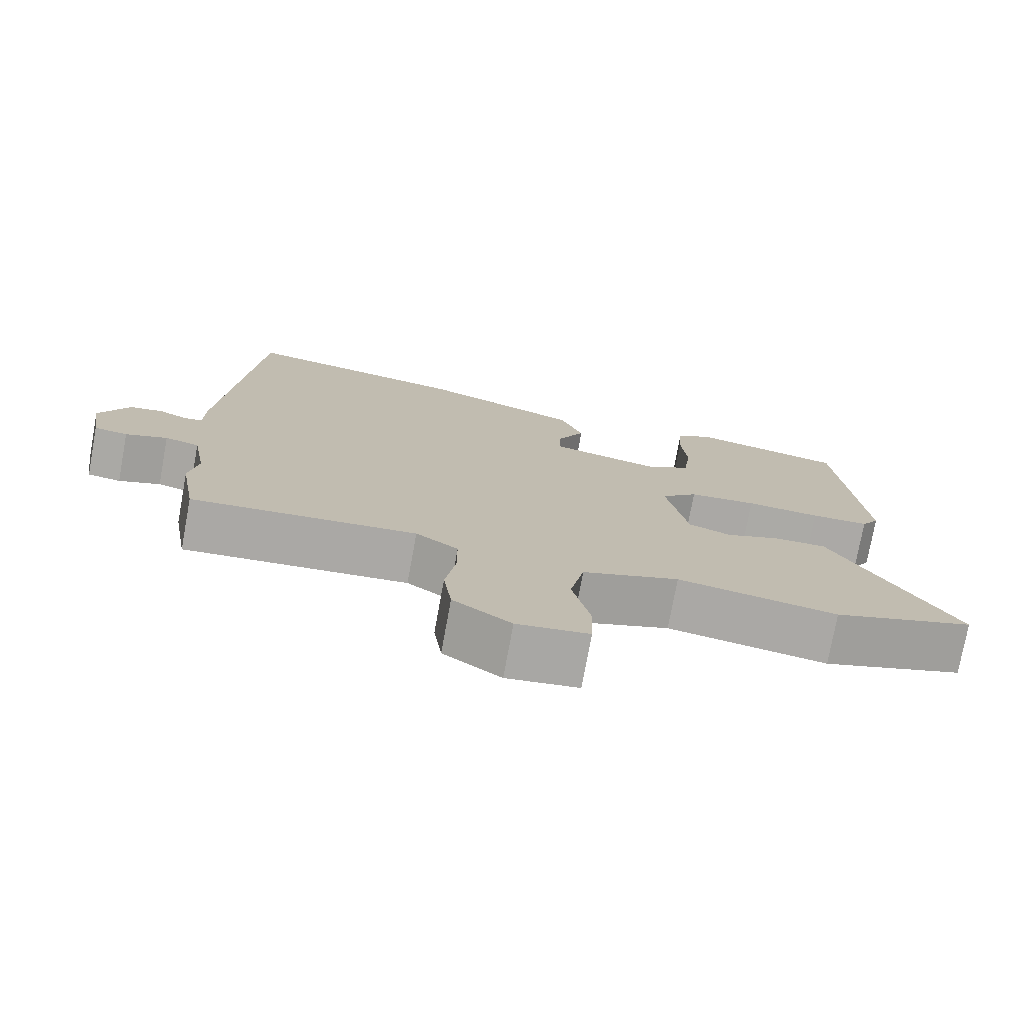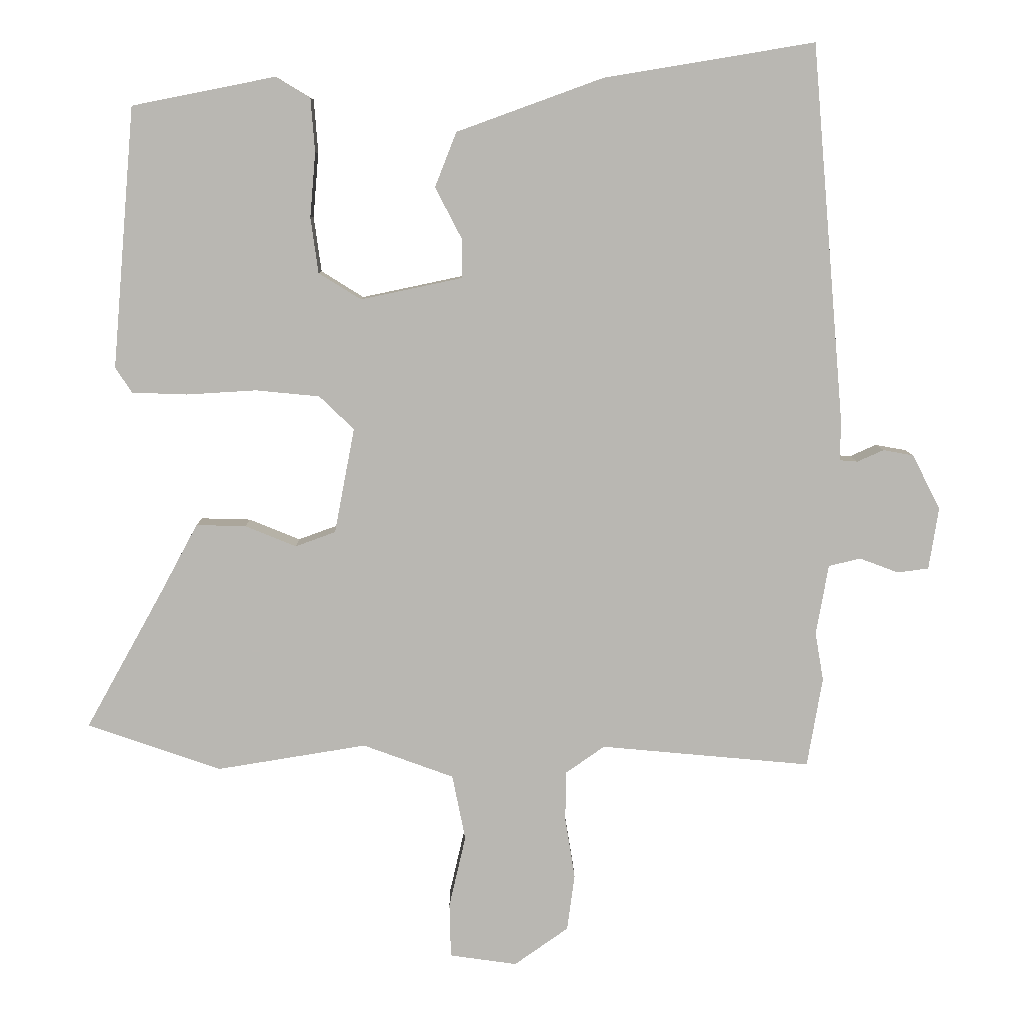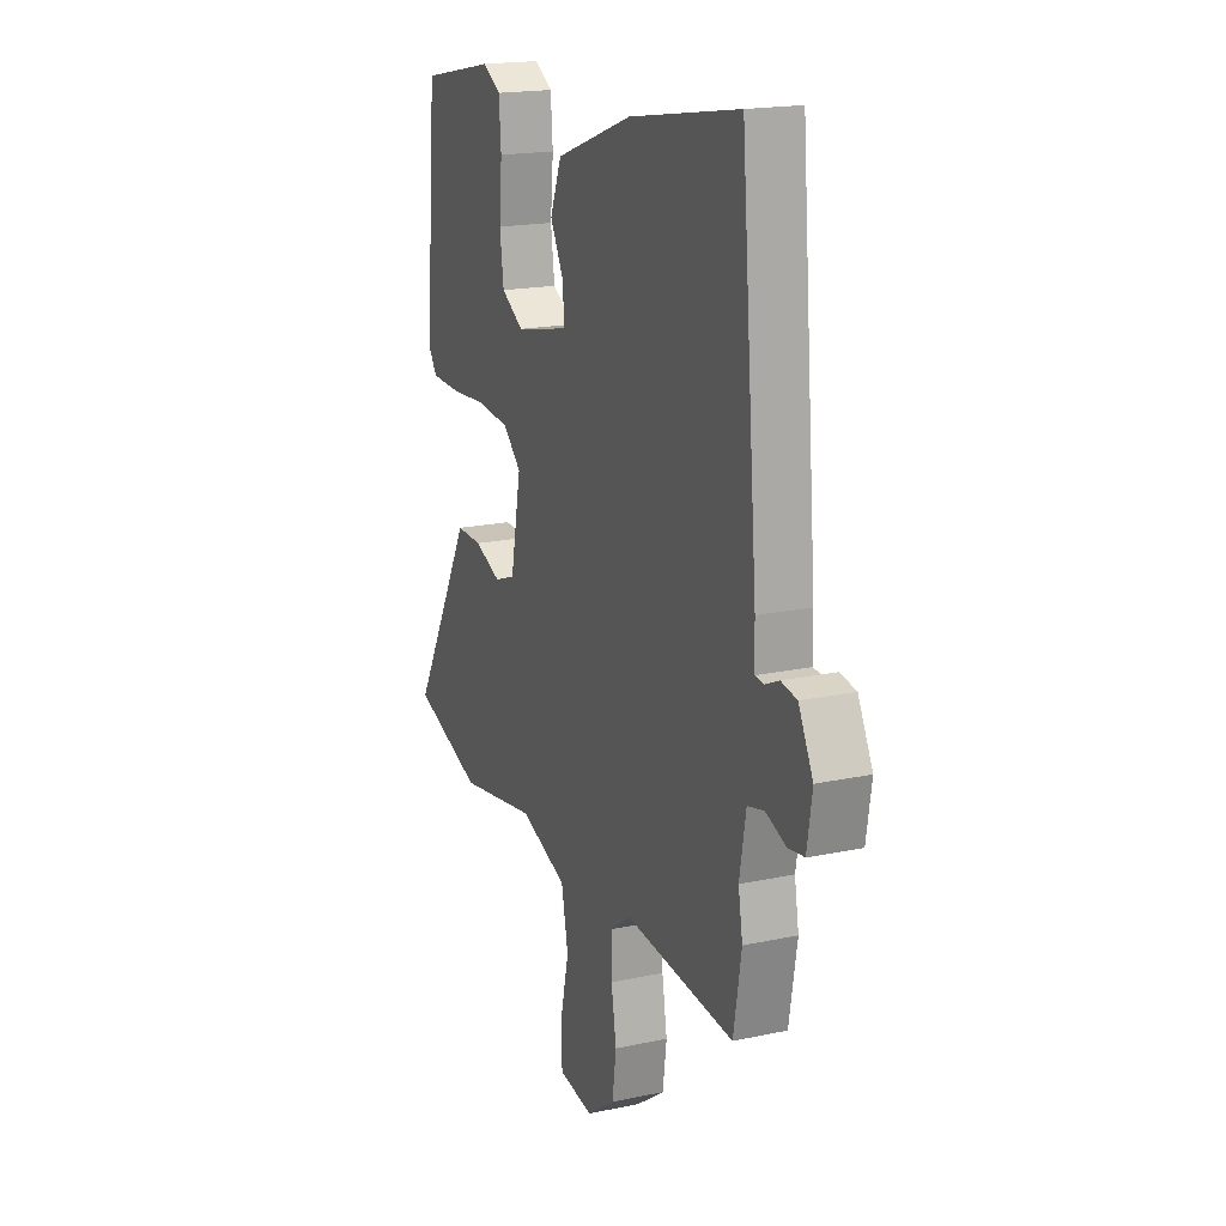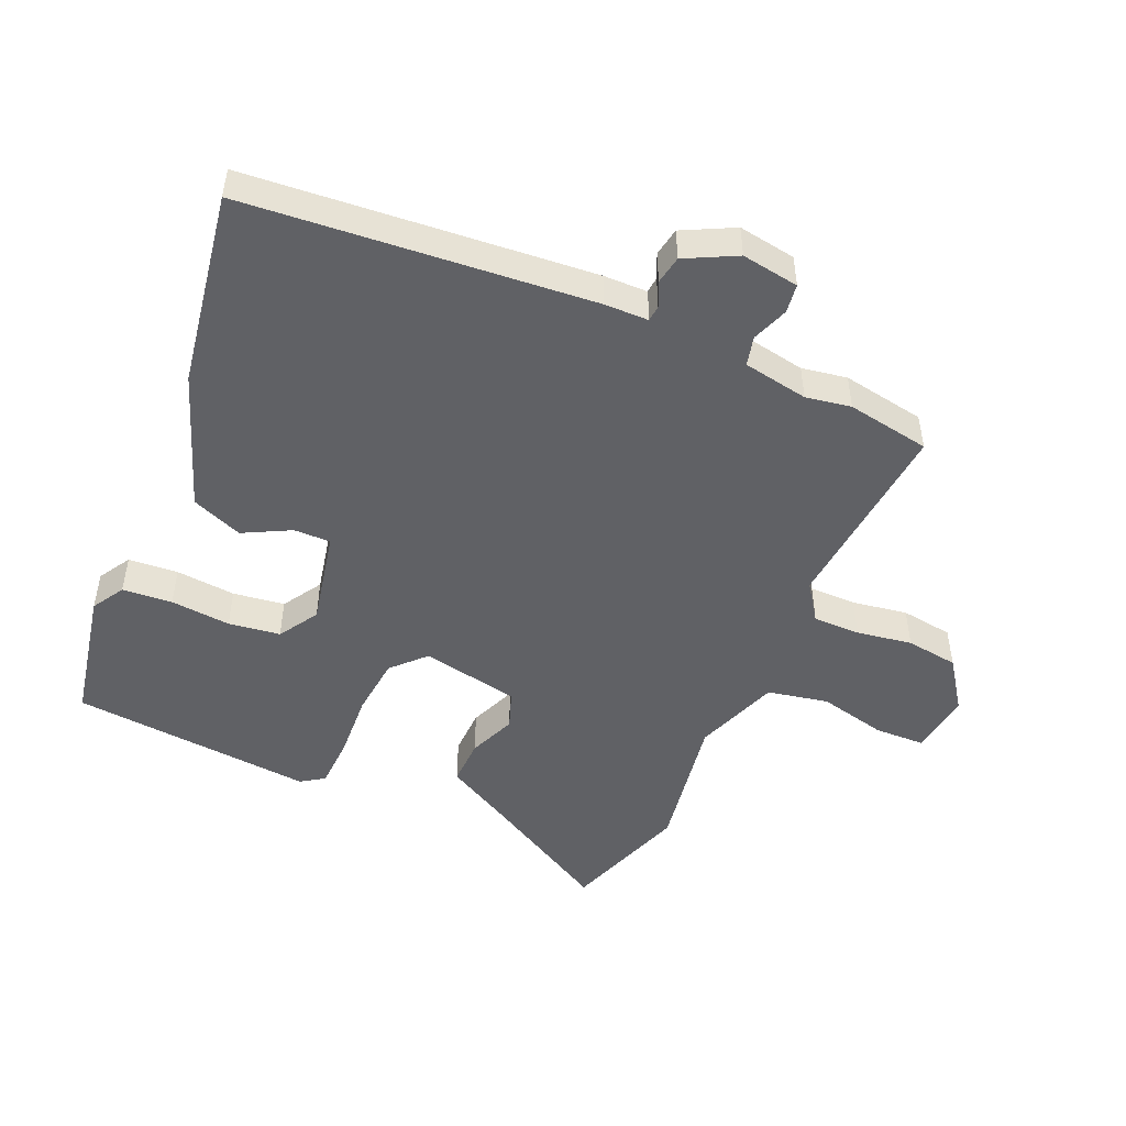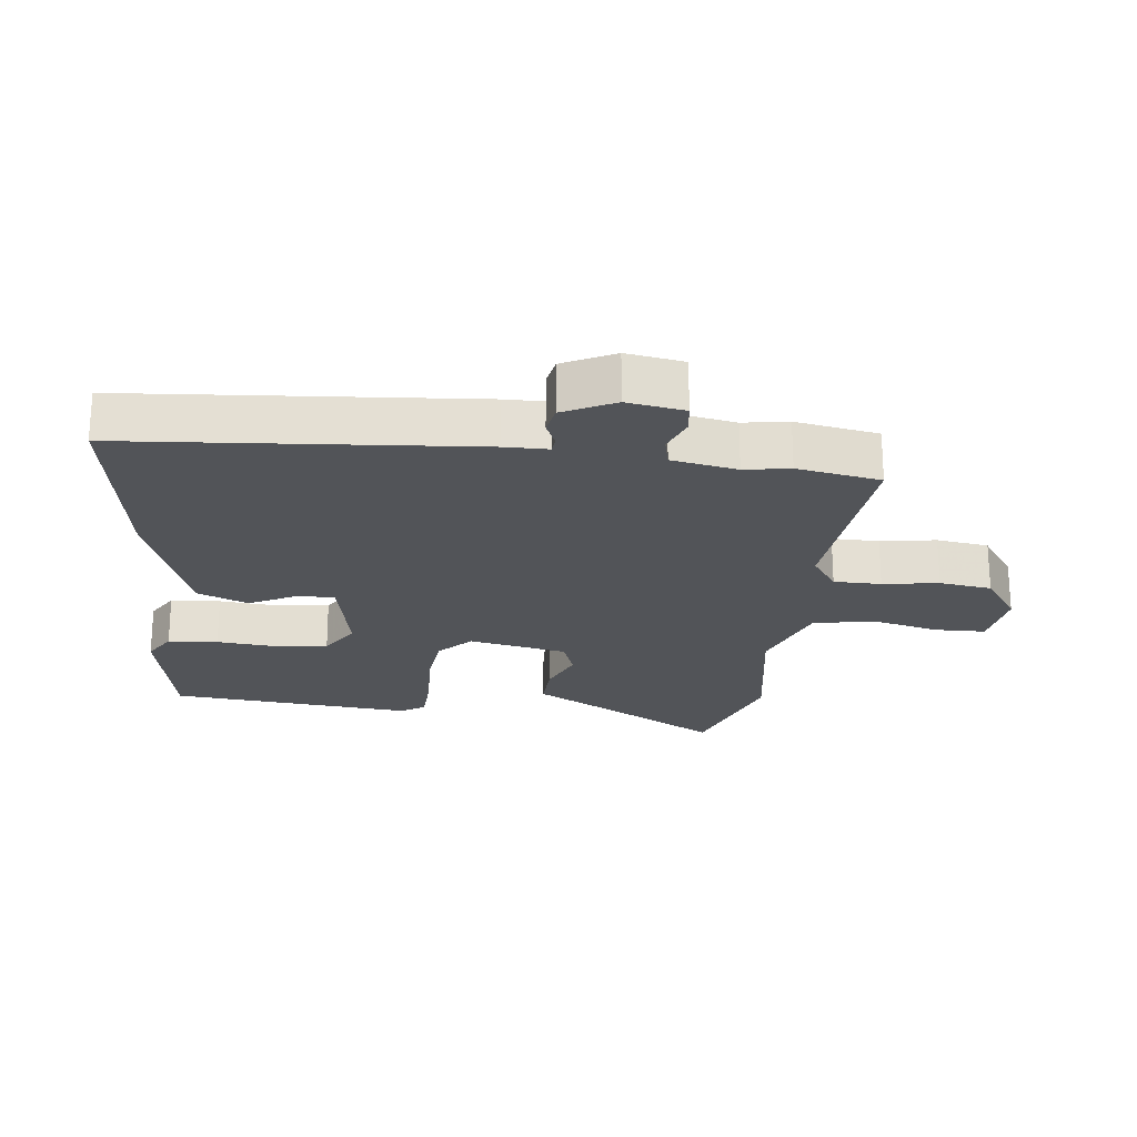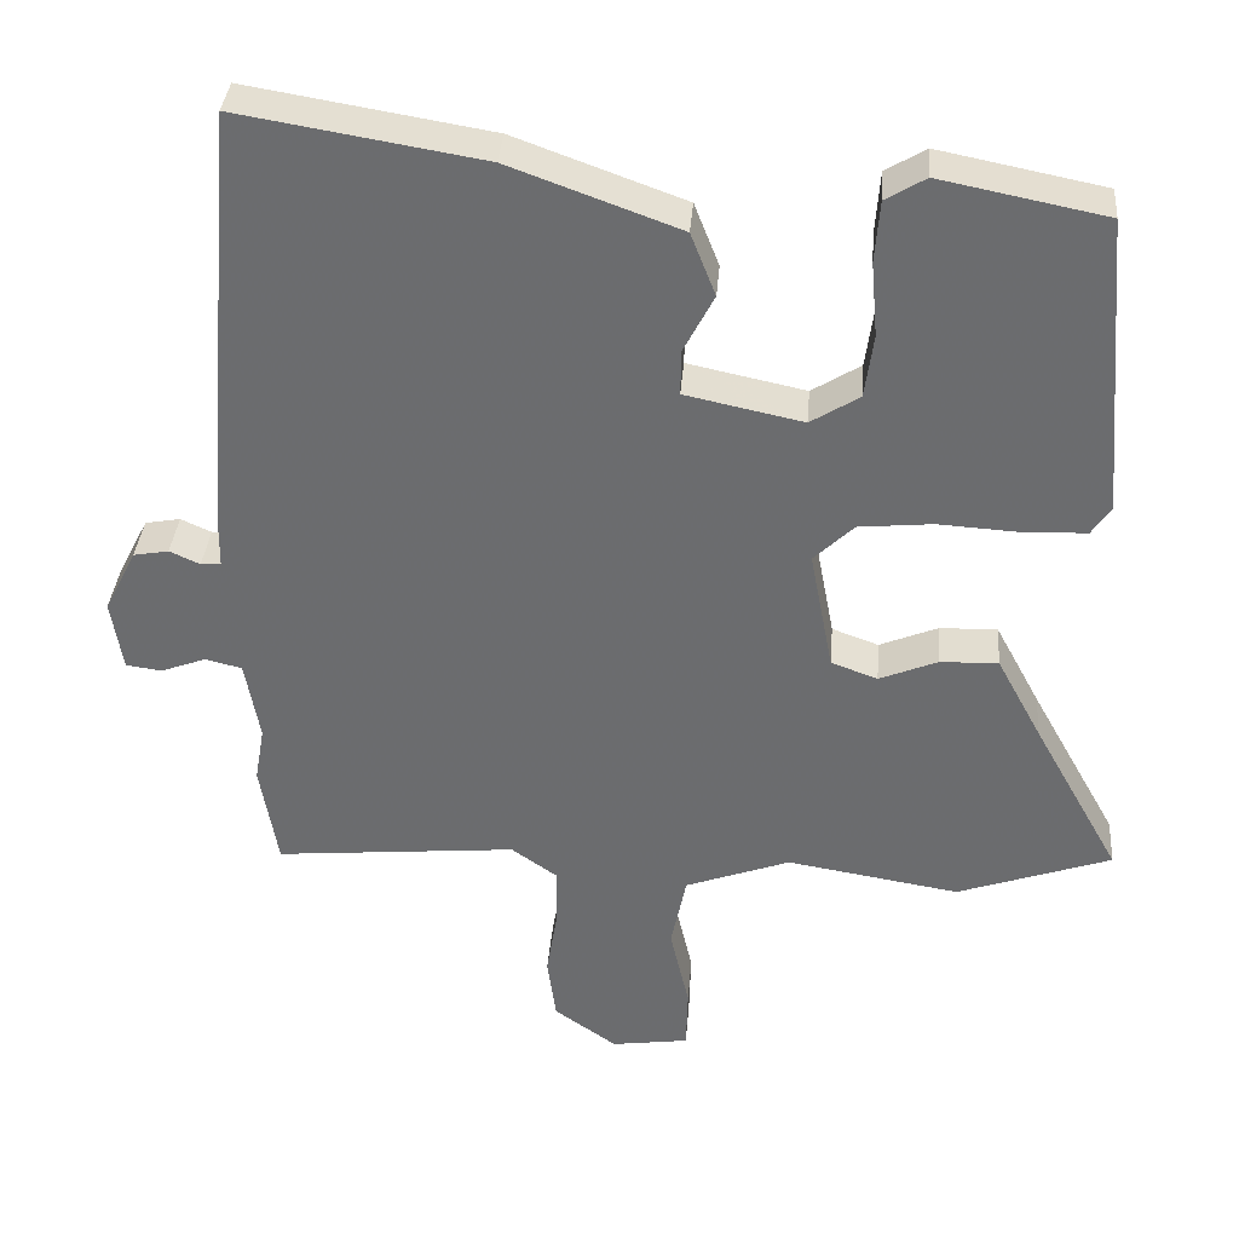
<metadata>
{"format":"obj","ext":"obj","renderer":"f3d","projection":"perspective","resolution":1024,"background":"white","views":[{"elev":-75.7,"azim":169.6,"up":"+Z"},{"elev":7.9,"azim":-0.8,"up":"+Z"},{"elev":18.3,"azim":67.4,"up":"+Z"},{"elev":-49.2,"azim":66.4,"up":"+Y"},{"elev":-22.8,"azim":83.1,"up":"+Y"},{"elev":35.8,"azim":-175.4,"up":"+Z"}]}
</metadata>
<code>
v -0.382 0.07 -0.541
v -0.574 0.07 -0.474
v -0.465 0.07 -0.278
v -0.409 0.07 -0.174
v -0.337 0.07 -0.176
v -0.264 0.07 -0.206
v -0.206 0.07 -0.185
v -0.177 0.07 -0.033
v -0.227 0.07 0.015
v -0.319 0.07 0.024
v -0.42 0.07 0.018
v -0.499 0.07 0.021
v -0.523 0.07 0.057
v -0.491 0.07 0.433
v -0.285 0.07 0.474
v -0.235 0.07 0.444
v -0.229 0.07 0.367
v -0.237 0.07 0.274
v -0.226 0.07 0.194
v -0.165 0.07 0.156
v -0.018 0.07 0.187
v -0.019 0.07 0.244
v -0.057 0.07 0.317
v -0.026 0.07 0.396
v 0.186 0.07 0.473
v 0.489 0.07 0.523
v 0.535 0.07 -0.012
v 0.536 0.07 -0.08
v 0.561 0.07 -0.082
v 0.599 0.07 -0.065
v 0.643 0.07 -0.073
v 0.683 0.07 -0.152
v 0.669 0.07 -0.241
v 0.624 0.07 -0.247
v 0.568 0.07 -0.226
v 0.522 0.07 -0.237
v 0.504 0.07 -0.338
v 0.516 0.07 -0.408
v 0.494 0.07 -0.537
v 0.191 0.07 -0.509
v 0.134 0.07 -0.549
v 0.134 0.07 -0.622
v 0.148 0.07 -0.708
v 0.137 0.07 -0.789
v 0.059 0.07 -0.844
v -0.038 0.07 -0.83
v -0.04 0.07 -0.752
v -0.016 0.07 -0.648
v -0.035 0.07 -0.554
v -0.166 0.07 -0.506
v -0.382 0 -0.541
v -0.574 0 -0.474
v -0.465 0 -0.278
v -0.409 0 -0.174
v -0.337 0 -0.176
v -0.264 0 -0.206
v -0.206 0 -0.185
v -0.177 0 -0.033
v -0.227 0 0.015
v -0.319 0 0.024
v -0.42 0 0.018
v -0.499 0 0.021
v -0.523 0 0.057
v -0.491 0 0.433
v -0.285 0 0.474
v -0.235 0 0.444
v -0.229 0 0.367
v -0.237 0 0.274
v -0.226 0 0.194
v -0.165 0 0.156
v -0.018 0 0.187
v -0.019 0 0.244
v -0.057 0 0.317
v -0.026 0 0.396
v 0.186 0 0.473
v 0.489 0 0.523
v 0.535 0 -0.012
v 0.536 0 -0.08
v 0.561 0 -0.082
v 0.599 0 -0.065
v 0.643 0 -0.073
v 0.683 0 -0.152
v 0.669 0 -0.241
v 0.624 0 -0.247
v 0.568 0 -0.226
v 0.522 0 -0.237
v 0.504 0 -0.338
v 0.516 0 -0.408
v 0.494 0 -0.537
v 0.191 0 -0.509
v 0.134 0 -0.549
v 0.134 0 -0.622
v 0.148 0 -0.708
v 0.137 0 -0.789
v 0.059 0 -0.844
v -0.038 0 -0.83
v -0.04 0 -0.752
v -0.016 0 -0.648
v -0.035 0 -0.554
v -0.166 0 -0.506
f 46 47 48
f 45 46 48
f 44 45 48
f 43 44 48
f 42 43 48
f 41 42 48 49
f 40 41 49 50
f 37 38 39 40
f 36 37 40 50
f 33 34 35
f 32 33 35
f 31 32 35
f 30 31 35
f 29 30 35
f 28 29 35 36
f 27 28 36
f 26 27 36
f 25 26 36
f 24 25 36
f 23 24 36
f 22 23 36
f 21 22 36
f 20 21 36 50
f 16 17 18
f 15 16 18
f 14 15 18
f 13 14 18
f 12 13 18
f 11 12 18
f 10 11 18
f 9 10 18 19
f 8 9 19 20
f 3 4 5 6
f 2 3 6
f 1 2 6
f 50 1 6
f 50 6 7
f 8 20 50
f 7 8 50
f 98 97 96
f 98 96 95
f 98 95 94
f 98 94 93
f 98 93 92
f 99 98 92 91
f 100 99 91 90
f 90 89 88 87
f 100 90 87 86
f 85 84 83
f 85 83 82
f 85 82 81
f 85 81 80
f 85 80 79
f 86 85 79 78
f 86 78 77
f 86 77 76
f 86 76 75
f 86 75 74
f 86 74 73
f 86 73 72
f 86 72 71
f 100 86 71 70
f 68 67 66
f 68 66 65
f 68 65 64
f 68 64 63
f 68 63 62
f 68 62 61
f 68 61 60
f 69 68 60 59
f 70 69 59 58
f 56 55 54 53
f 56 53 52
f 56 52 51
f 56 51 100
f 57 56 100
f 100 70 58
f 100 58 57
f 1 51 52 2
f 2 52 53 3
f 3 53 54 4
f 4 54 55 5
f 5 55 56 6
f 6 56 57 7
f 7 57 58 8
f 8 58 59 9
f 9 59 60 10
f 10 60 61 11
f 11 61 62 12
f 12 62 63 13
f 13 63 64 14
f 14 64 65 15
f 15 65 66 16
f 16 66 67 17
f 17 67 68 18
f 18 68 69 19
f 19 69 70 20
f 20 70 71 21
f 21 71 72 22
f 22 72 73 23
f 23 73 74 24
f 24 74 75 25
f 25 75 76 26
f 26 76 77 27
f 27 77 78 28
f 28 78 79 29
f 29 79 80 30
f 30 80 81 31
f 31 81 82 32
f 32 82 83 33
f 33 83 84 34
f 34 84 85 35
f 35 85 86 36
f 36 86 87 37
f 37 87 88 38
f 38 88 89 39
f 39 89 90 40
f 40 90 91 41
f 41 91 92 42
f 42 92 93 43
f 43 93 94 44
f 44 94 95 45
f 45 95 96 46
f 46 96 97 47
f 47 97 98 48
f 48 98 99 49
f 49 99 100 50
f 50 100 51 1

</code>
